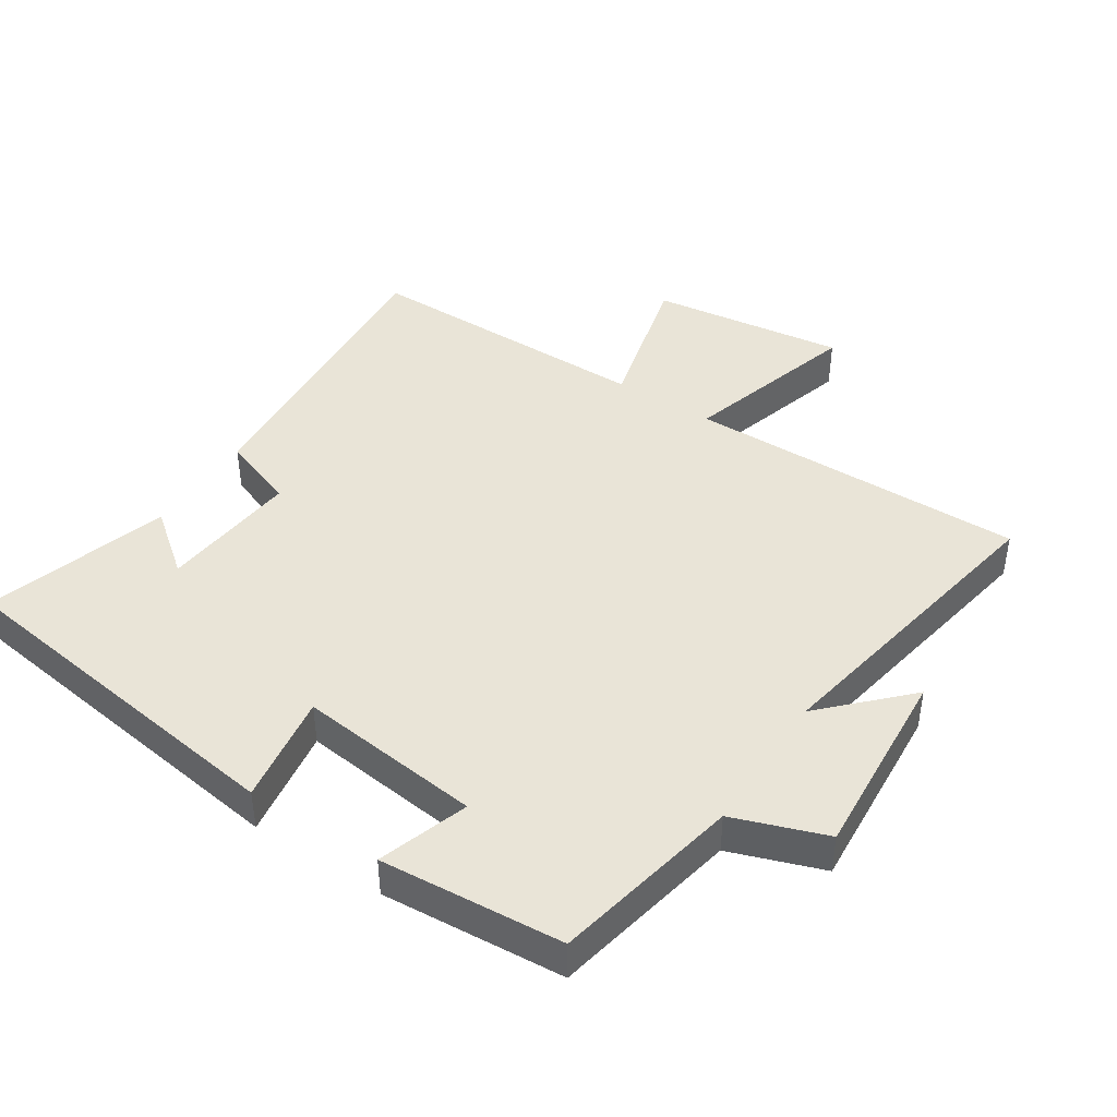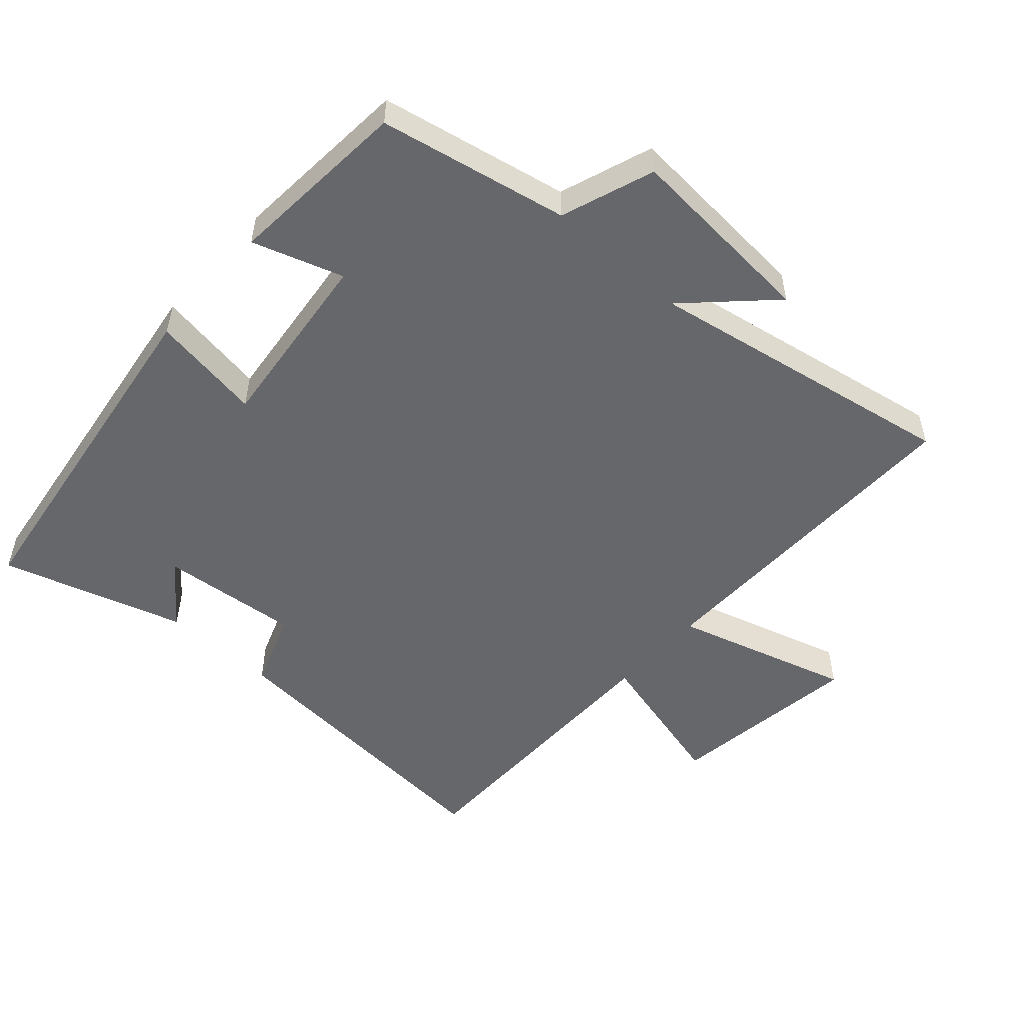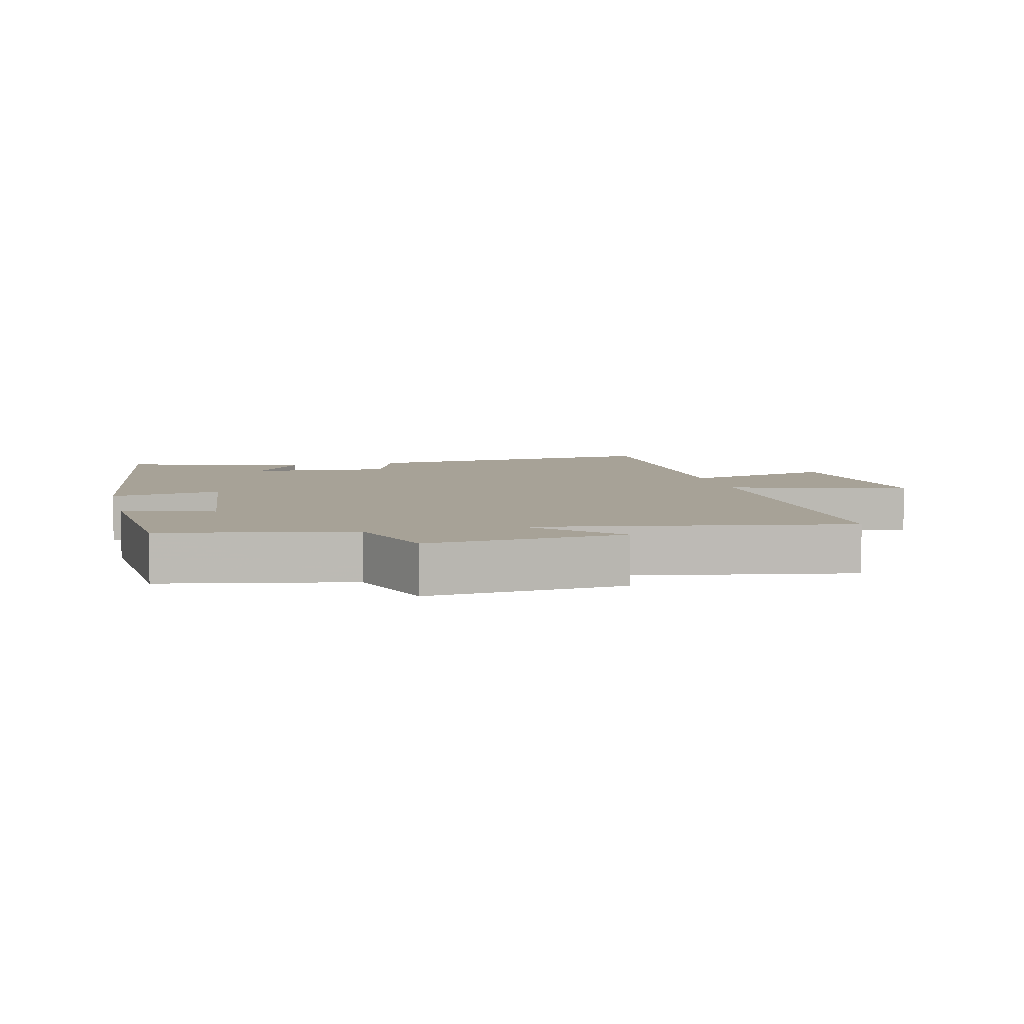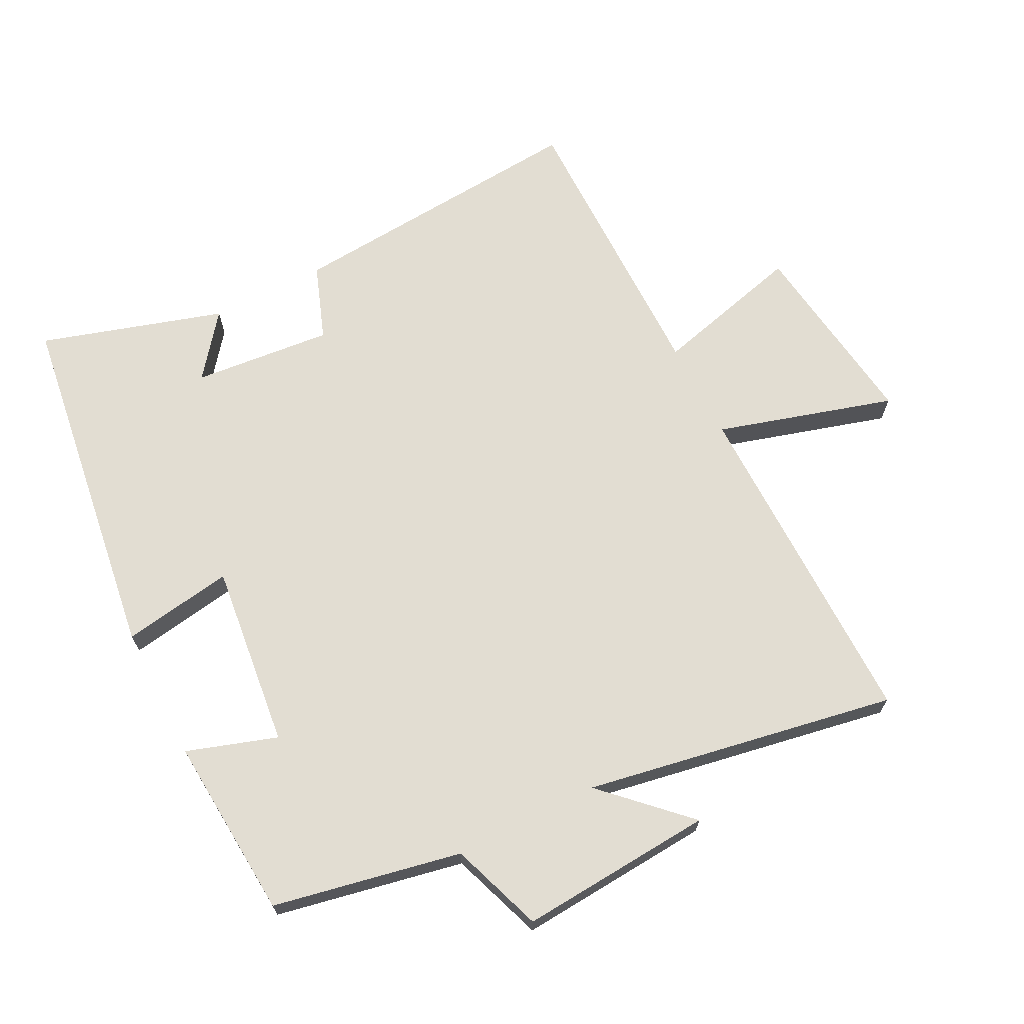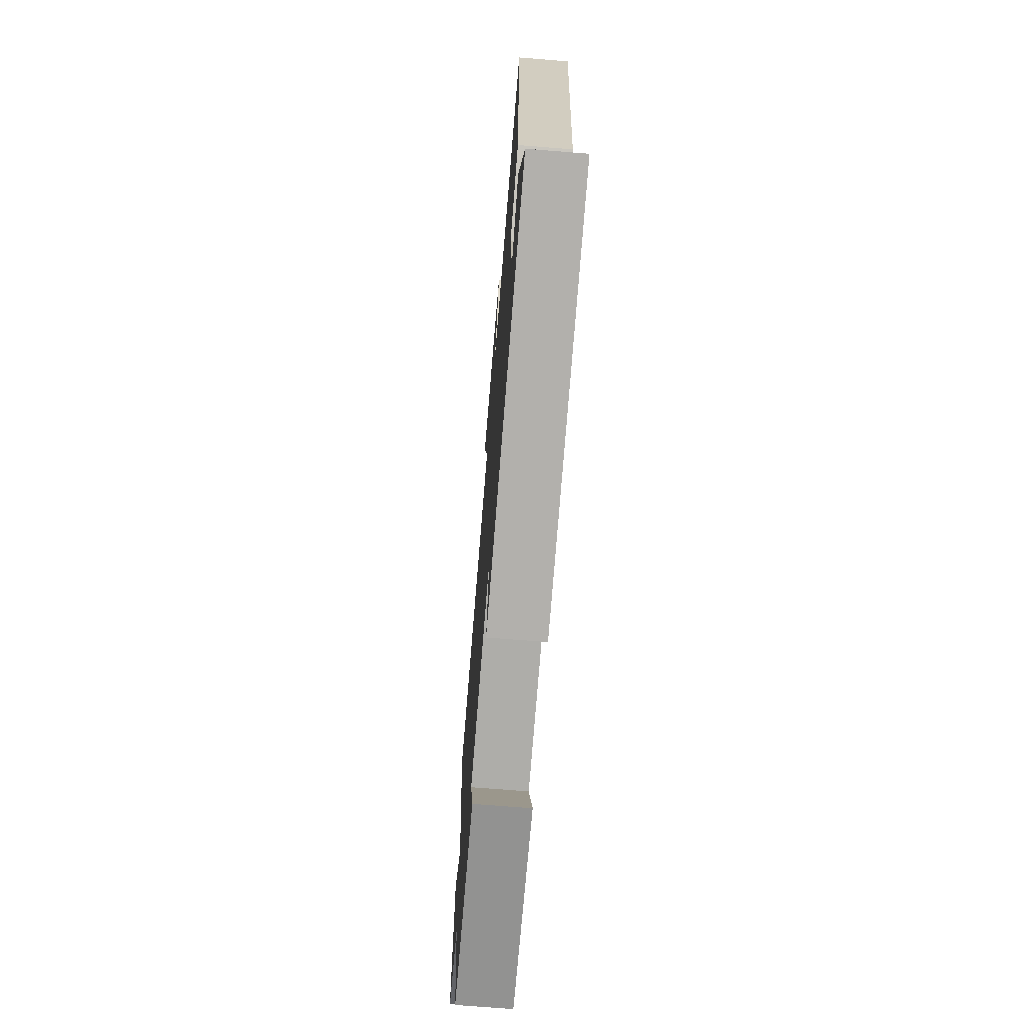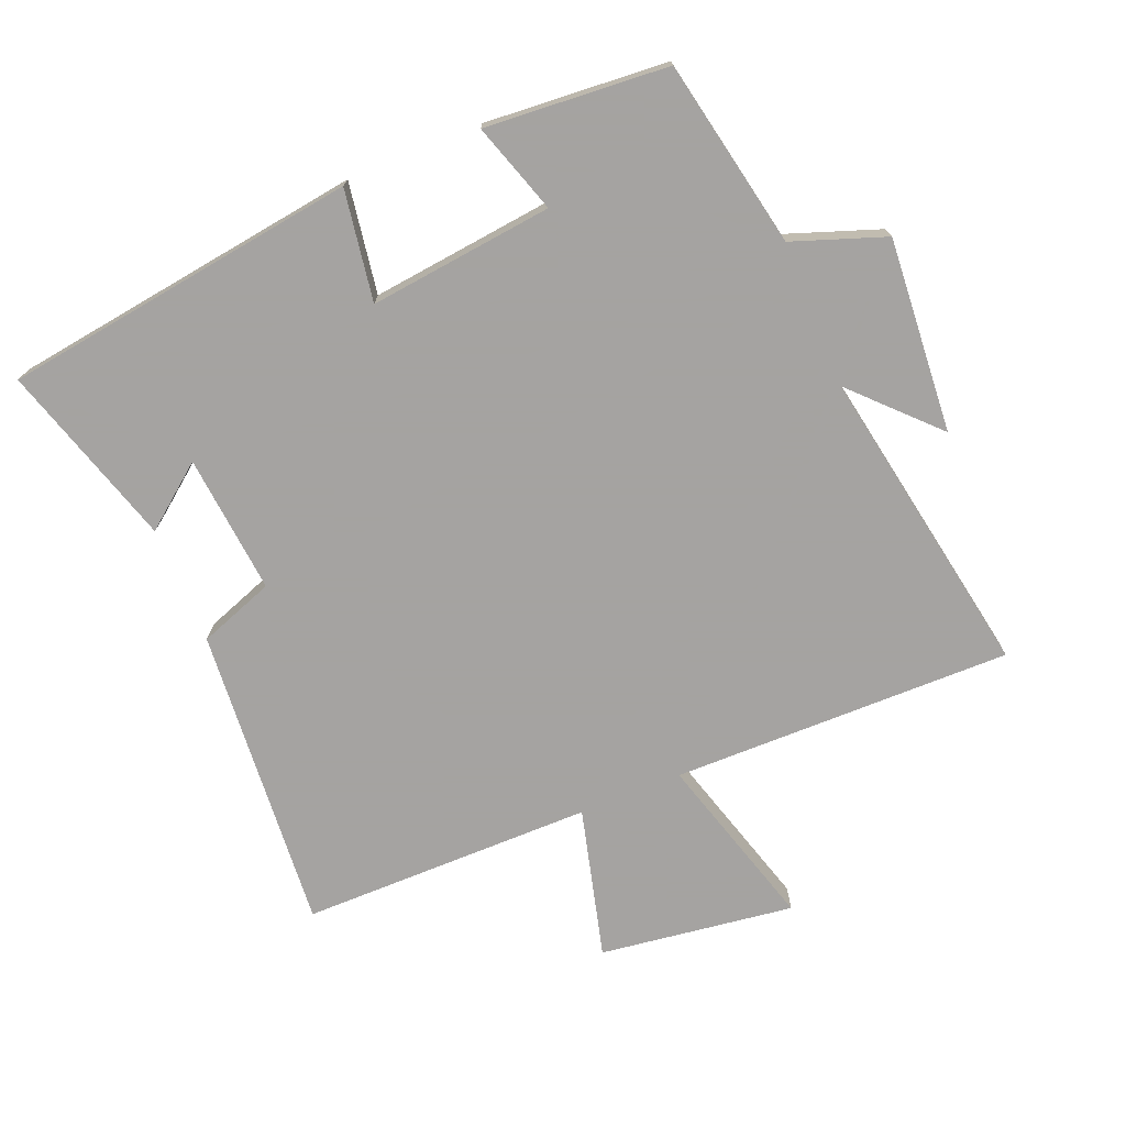
<metadata>
{"format":"obj","ext":"obj","renderer":"f3d","projection":"perspective","resolution":1024,"background":"white","views":[{"elev":43.0,"azim":-146.8,"up":"+Y"},{"elev":-52.2,"azim":-131.9,"up":"+Y"},{"elev":6.6,"azim":-103.9,"up":"+Y"},{"elev":68.3,"azim":-117.0,"up":"+Y"},{"elev":-70.6,"azim":85.4,"up":"+Z"},{"elev":-73.1,"azim":-157.7,"up":"+Y"}]}
</metadata>
<code>
v -0.443 0.07 -0.479
v -0.5 0.07 -0.193
v -0.641 0.07 -0.143
v -0.619 0.07 0.153
v -0.5 0.07 0.031
v -0.585 0.07 0.505
v -0.067 0.07 0.5
v -0.146 0.07 0.769
v 0.15 0.07 0.729
v 0.091 0.07 0.5
v 0.537 0.07 0.5
v 0.5 0.07 0.034
v 0.385 0.07 -0.008
v 0.405 0.07 -0.22
v 0.5 0.07 -0.146
v 0.585 0.07 -0.424
v 0.043 0.07 -0.5
v 0.07 0.07 -0.331
v -0.21 0.07 -0.363
v -0.165 0.07 -0.5
v -0.443 0 -0.479
v -0.5 0 -0.193
v -0.641 0 -0.143
v -0.619 0 0.153
v -0.5 0 0.031
v -0.585 0 0.505
v -0.067 0 0.5
v -0.146 0 0.769
v 0.15 0 0.729
v 0.091 0 0.5
v 0.537 0 0.5
v 0.5 0 0.034
v 0.385 0 -0.008
v 0.405 0 -0.22
v 0.5 0 -0.146
v 0.585 0 -0.424
v 0.043 0 -0.5
v 0.07 0 -0.331
v -0.21 0 -0.363
v -0.165 0 -0.5
f 19 20 1 2
f 18 19 2
f 16 17 18
f 14 15 16
f 18 2 3
f 16 18 3
f 14 16 3
f 10 11 12 13
f 10 13 14 3
f 7 8 9 10
f 5 6 7
f 5 7 10 3
f 3 4 5
f 22 21 40 39
f 22 39 38
f 38 37 36
f 36 35 34
f 23 22 38
f 23 38 36
f 23 36 34
f 33 32 31 30
f 23 34 33 30
f 30 29 28 27
f 27 26 25
f 23 30 27 25
f 25 24 23
f 1 21 22 2
f 2 22 23 3
f 3 23 24 4
f 4 24 25 5
f 5 25 26 6
f 6 26 27 7
f 7 27 28 8
f 8 28 29 9
f 9 29 30 10
f 10 30 31 11
f 11 31 32 12
f 12 32 33 13
f 13 33 34 14
f 14 34 35 15
f 15 35 36 16
f 16 36 37 17
f 17 37 38 18
f 18 38 39 19
f 19 39 40 20
f 20 40 21 1

</code>
